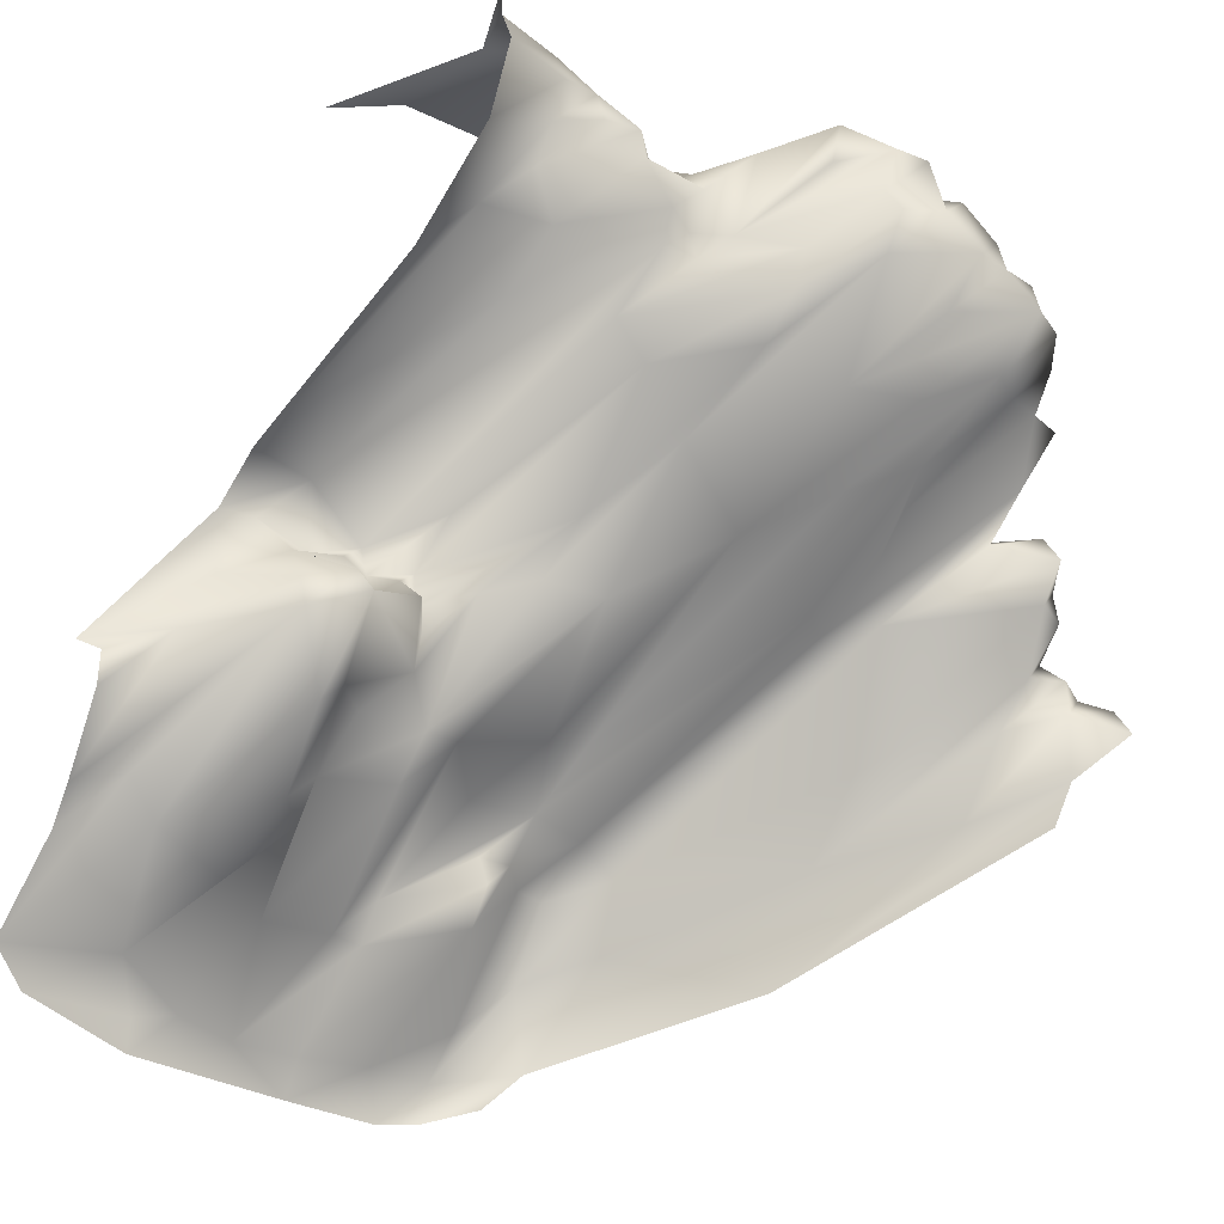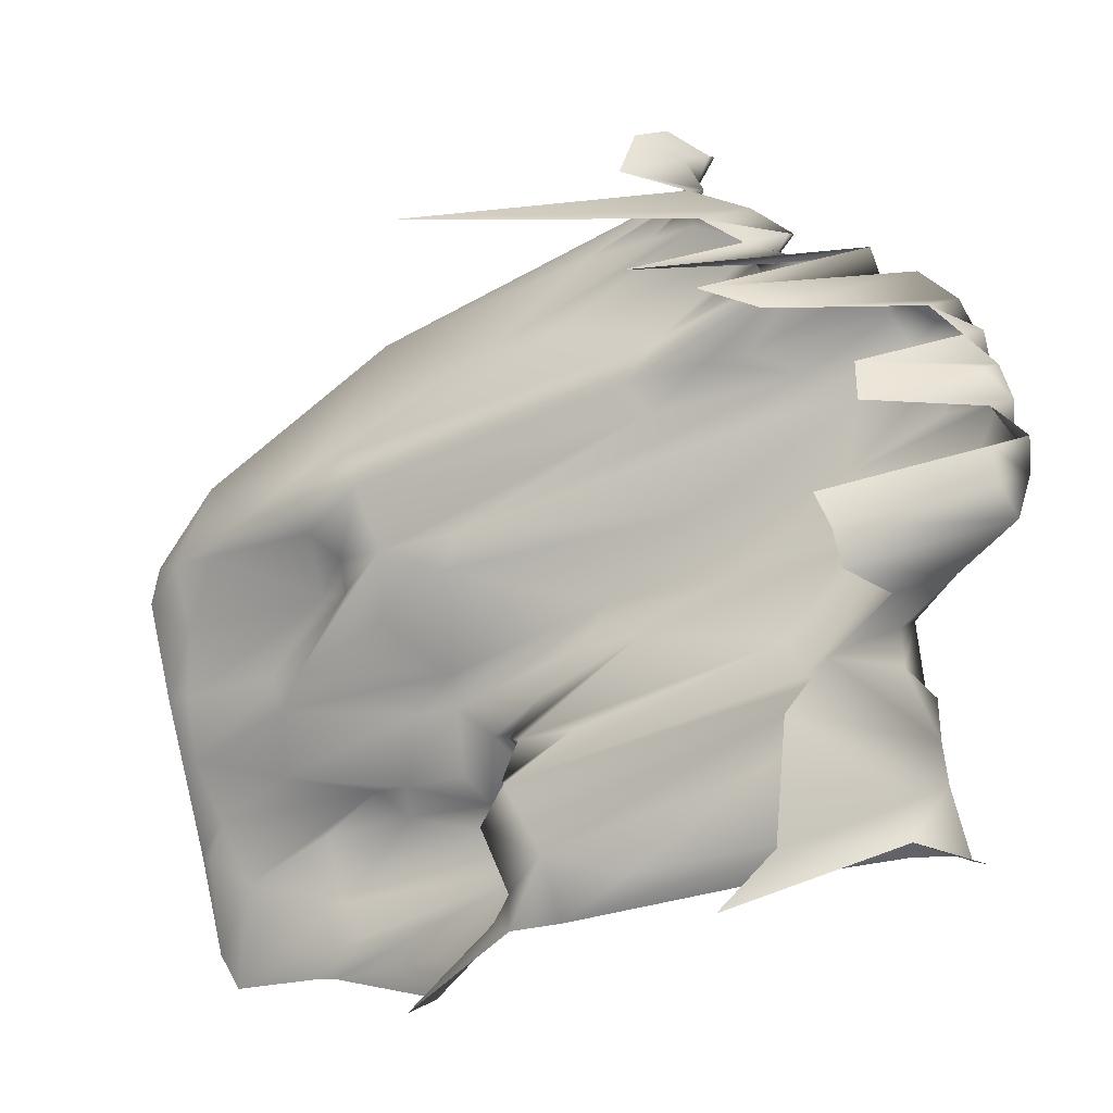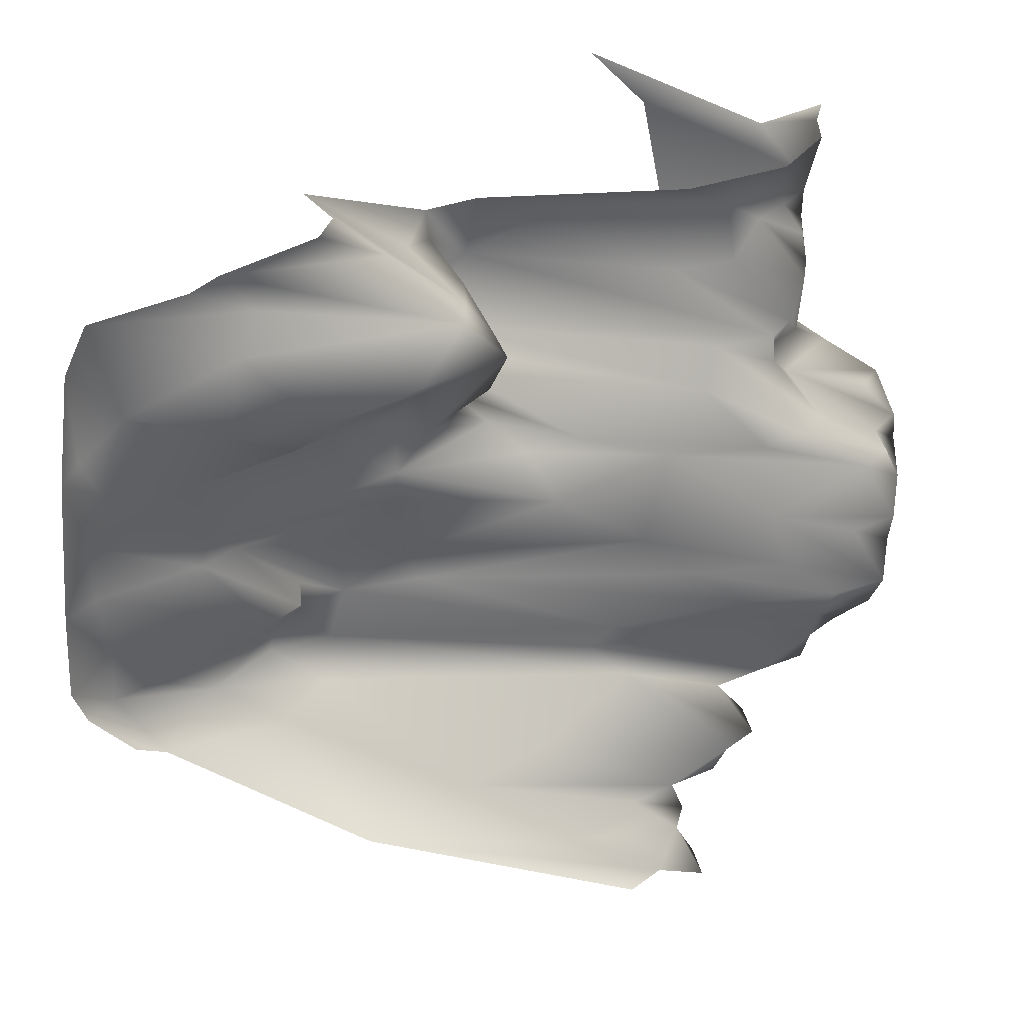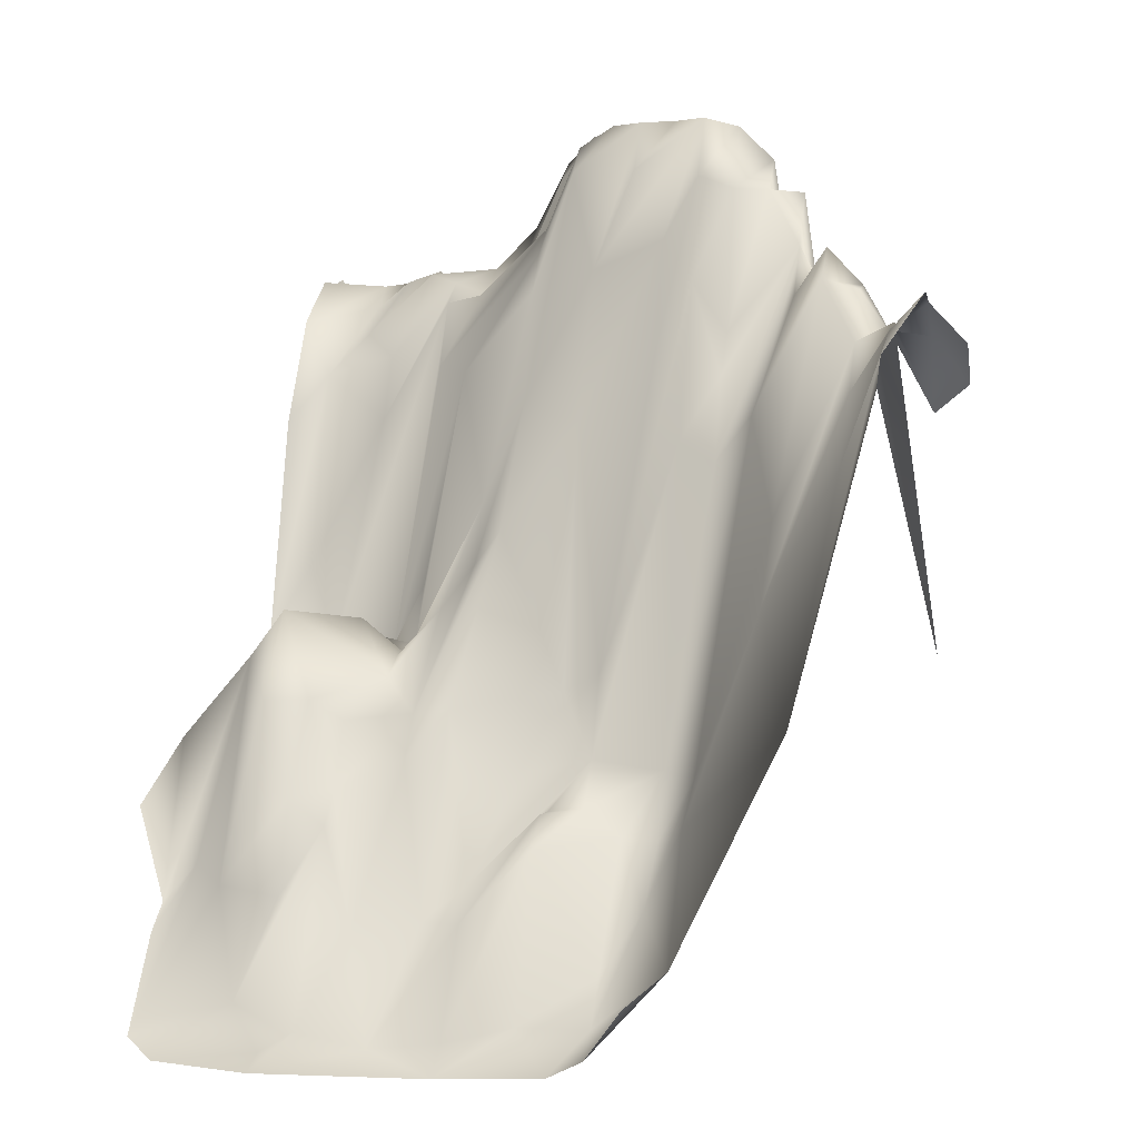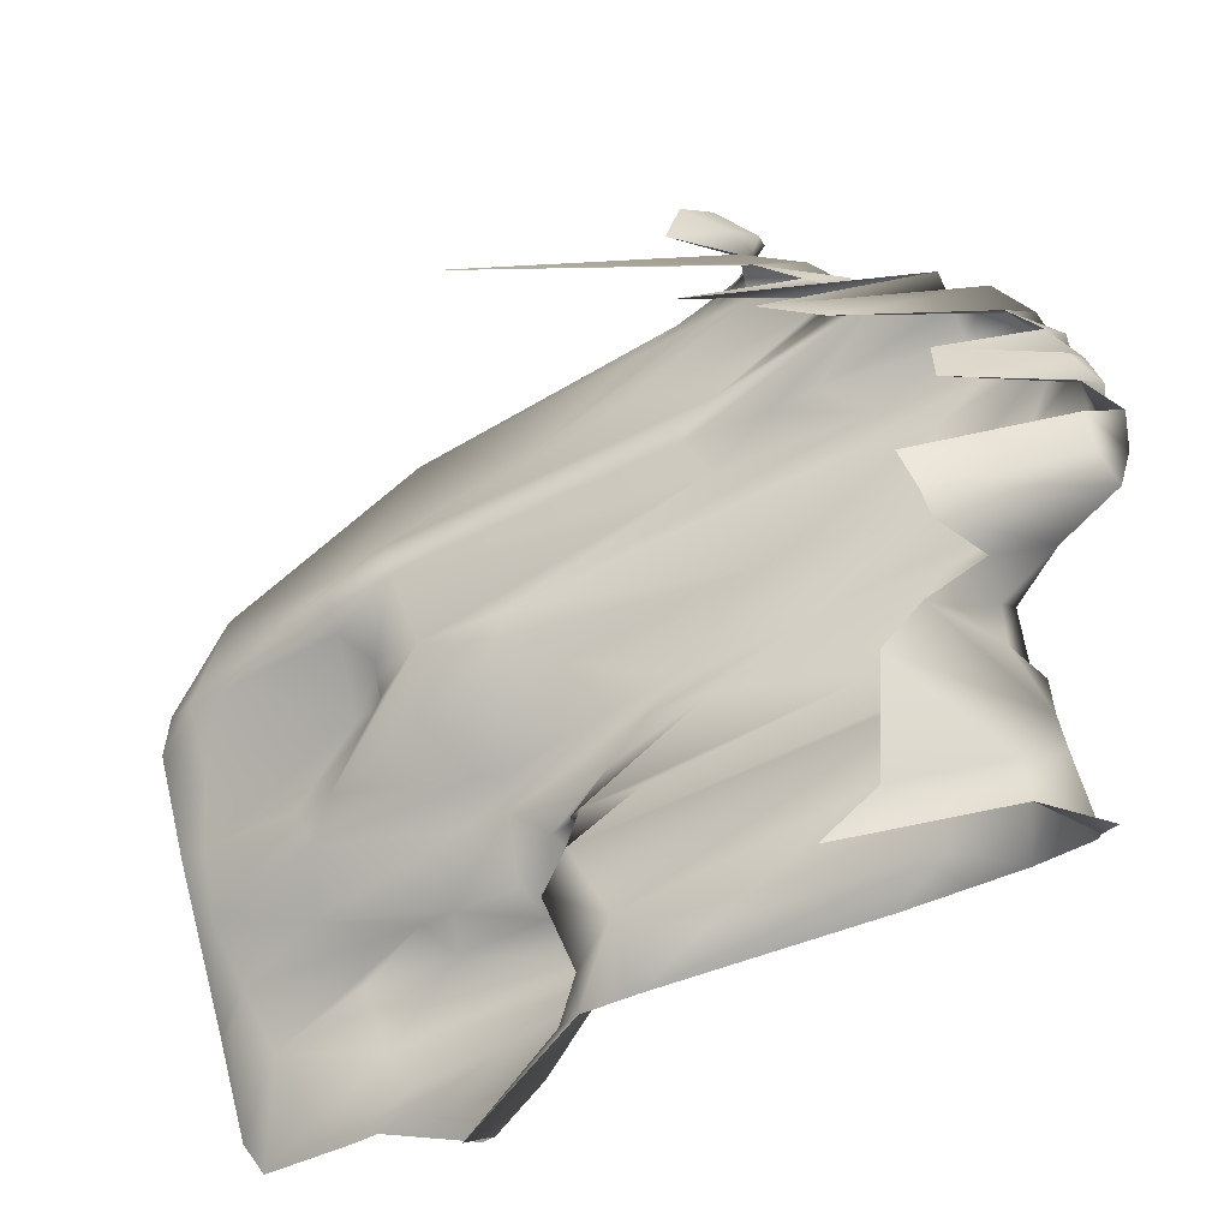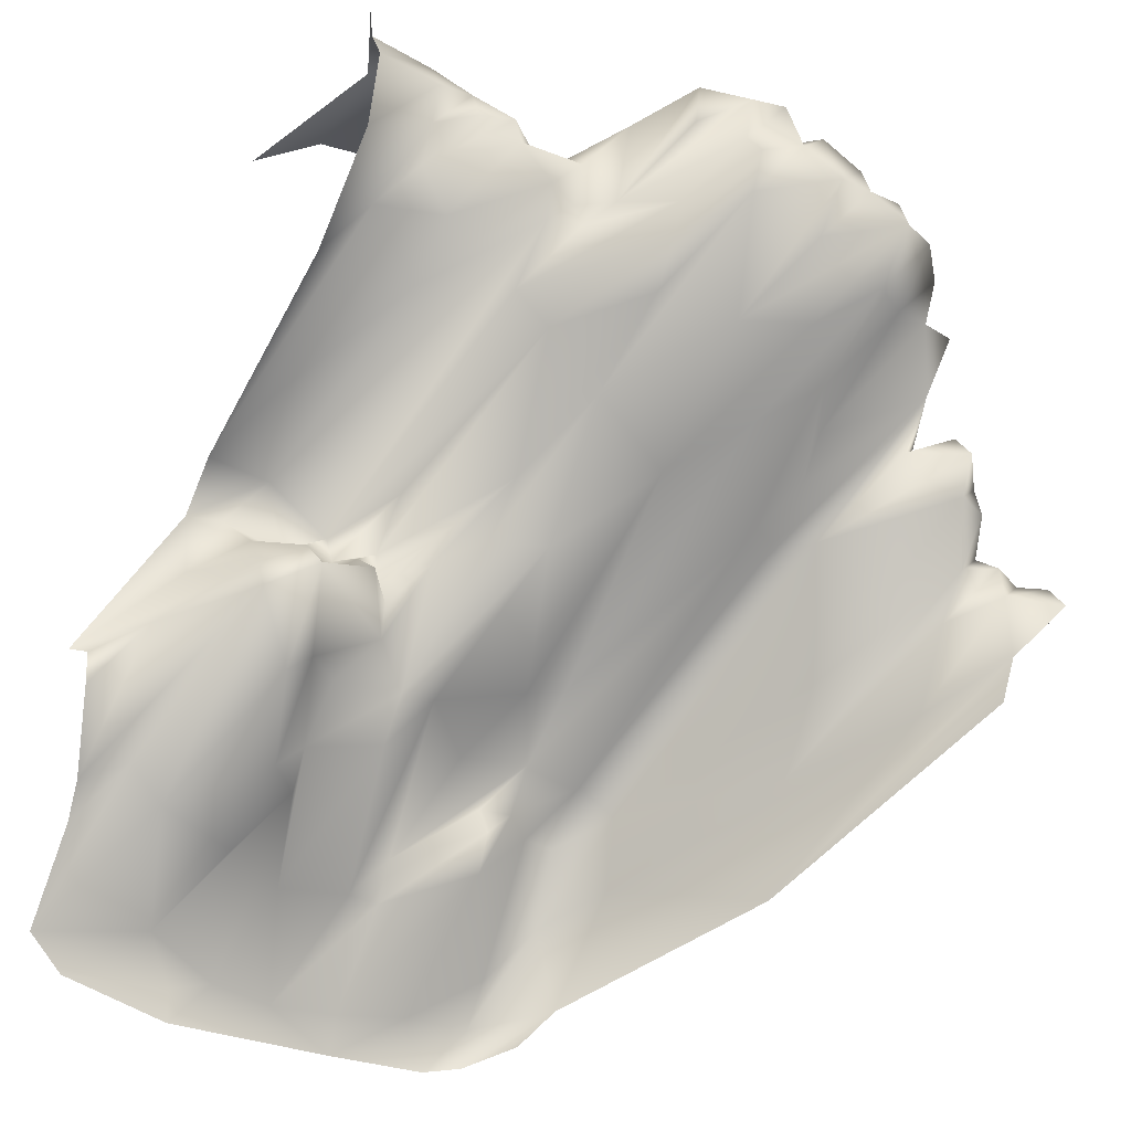
<metadata>
{"format":"obj","ext":"obj","renderer":"f3d","projection":"perspective","resolution":1024,"background":"white","views":[{"elev":-49.1,"azim":134.8,"up":"+Z"},{"elev":76.7,"azim":75.6,"up":"+Z"},{"elev":-62.0,"azim":82.0,"up":"+Z"},{"elev":6.0,"azim":-151.9,"up":"+Y"},{"elev":61.2,"azim":73.3,"up":"+Z"},{"elev":-53.8,"azim":145.5,"up":"+Z"}]}
</metadata>
<code>
g Moun1_Object156
v -5311 -1106 2.377e+04
v -5375 -1676 2.353e+04
v -5575 -991.2 2.384e+04
v -4751 -1509 2.375e+04
v -4651 -2349 2.359e+04
v -4683 -2561 2.347e+04
v -4947 -2008 2.354e+04
v -6692 -1318 2.337e+04
v -6560 -1535 2.333e+04
v -6625 -1786 2.309e+04
v -6757 -1398 2.312e+04
v -5803 -1742 2.351e+04
v -5572 -2599 2.332e+04
v -5604 -2903 2.32e+04
v -5868 -2934 2.327e+04
v -4712 -3029 2.283e+04
v -4680 -2791 2.296e+04
v -4548 -2716 2.292e+04
v -5047 -1619 2.37e+04
v -5114 -726.8 2.397e+04
v -5015 -1195 2.382e+04
v -4644 -3392 2.256e+04
v -4612 -3047 2.268e+04
v -4348 -3389 2.261e+04
v -6296 -1994 2.326e+04
v -6067 -1640 2.358e+04
v -6032 -2930 2.319e+04
v -5768 -3164 2.312e+04
v -5636 -3062 2.308e+04
v -5569 -3173 2.281e+04
v -5865 -3588 2.276e+04
v -4483 -2521 2.316e+04
v -4615 -2433 2.32e+04
v -4583 -2513 2.332e+04
v -4551 -2658 2.344e+04
v -3986 -2895 2.29e+04
v -4251 -2576 2.297e+04
v -4218 -2576 2.309e+04
v -3821 -3232 2.298e+04
v -5106 -3867 2.242e+04
v -5173 -3452 2.27e+04
v -4909 -3514 2.263e+04
v -6924 -1509 2.356e+04
v -6792 -1341 2.352e+04
v -6824 -1221 2.34e+04
v -6957 -1363 2.344e+04
v -4222 -2589 2.361e+04
v -4519 -2658 2.356e+04
v -4554 -1236 2.395e+04
v -4290 -1709 2.388e+04
v -4493 -1509 2.471e+04
v -4557 -1350 2.447e+04
v -4689 -1200 2.451e+04
v -4589 -1178 2.435e+04
v -4721 -934.9 2.439e+04
v -4976 -2914 2.291e+04
v -5607 -1402 2.372e+04
v -5739 -1146 2.376e+04
v -5478 -527.5 2.42e+04
v -5314 -532.1 2.429e+04
v -5378 -532.1 2.405e+04
v -5510 -527.6 2.408e+04
v -5018 -567.8 2.434e+04
v -4886 -744.7 2.43e+04
v -4786 -1120 2.414e+04
v -5050 -660.5 2.422e+04
v -4351 -2447 2.313e+04
v -4186 -2594 2.321e+04
v -3993 -1534 2.393e+04
v -3893 -1725 2.378e+04
v -3957 -2572 2.354e+04
v -4057 -2302 2.369e+04
v -3731 -1168 2.438e+04
v -3996 -1184 2.445e+04
v -3831 -1375 2.453e+04
v -3699 -1142 2.45e+04
v -6032 -2930 2.319e+04
v -6361 -2285 2.302e+04
v -6296 -1994 2.326e+04
v -5965 -3371 2.291e+04
v -4357 -1122 2.416e+04
v -4093 -1370 2.409e+04
v -4257 -1458 2.4e+04
v -4522 -1156 2.407e+04
v -4712 -3029 2.283e+04
v -4976 -2914 2.291e+04
v -4944 -2755 2.303e+04
v -4680 -2791 2.296e+04
v -6135 -1013 2.386e+04
v -6167 -1199 2.374e+04
v -6331 -1022 2.366e+04
v -6364 -1141 2.354e+04
v -5305 -3460 2.274e+04
v -5370 -3831 2.249e+04
v -5569 -3173 2.281e+04
v -5868 -2934 2.327e+04
v -5604 -2903 2.32e+04
v -4586 -1488 2.383e+04
v -4982 -1036 2.394e+04
v -4950 -943.4 2.406e+04
v -4686 -1205 2.399e+04
v -4654 -1205 2.411e+04
v -4622 -1099 2.423e+04
v -5871 -1340 2.379e+04
v -5839 -796.8 2.391e+04
v -5707 -748.3 2.388e+04
v -5214 -536.7 2.413e+04
v -4054 -2824 2.317e+04
v -3989 -2771 2.342e+04
v -6496 -1177 2.357e+04
v -6463 -1164 2.369e+04
v -4060 -1264 2.421e+04
v -4193 -1153 2.424e+04
v -4160 -1153 2.436e+04
v -4028 -1171 2.433e+04
v -4744 -3148 2.271e+04
v -4841 -3824 2.235e+04
v -4548 -2716 2.292e+04
v -4780 -2640 2.311e+04
v -4383 -2394 2.3e+04
v -4448 -2708 2.276e+04
v -4251 -2576 2.297e+04
v -6097 -3075 2.295e+04
v -4847 -2410 2.339e+04
v -4748 -2574 2.323e+04
v -4715 -2587 2.335e+04
v -4448 -2708 2.276e+04
v -6361 -2285 2.302e+04
v -6528 -1362 2.345e+04
v -4953 -1349 2.458e+04
v -4789 -1367 2.466e+04
v -4853 -672.9 2.442e+04
v -4985 -713.5 2.446e+04
v -5076 -2737 2.306e+04
v -5273 -3341 2.286e+04
v -5340 -2966 2.313e+04
v -5504 -3080 2.305e+04
v -4328 -1713 2.48e+04
v -3964 -1370 2.457e+04
v -4457 -1196 2.431e+04
v -4386 -2782 2.352e+04
v -4122 -2739 2.345e+04
v -5082 -620.8 2.41e+04
v -4183 -3341 2.269e+04
v -4147 -3916 2.23e+04
v -4544 -3768 2.24e+04
v -5935 -1817 2.355e+04
v -5903 -1499 2.367e+04
v -6557 -2665 2.281e+04
v -6557 -2665 2.281e+04
v -4519 -2658 2.356e+04
v -4419 -2623 2.34e+04
v -5411 -717.6 2.393e+04
v -5674 -523.1 2.4e+04
v -5674 -523.1 2.4e+04
v -5806 -558.7 2.403e+04
v -5774 -704.1 2.415e+04
v -5774 -704.1 2.415e+04
v -5642 -523.1 2.412e+04
v -5634 -3756 2.257e+04
v -5897 -3747 2.264e+04
v -5865 -3588 2.276e+04
v -5971 -801.5 2.395e+04
v -6660 -1292 2.349e+04
v -6628 -1371 2.361e+04
v -6695 -2533 2.388e+04
v -6431 -1389 2.381e+04
v -5144 -2083 2.334e+04
v -4980 -2233 2.342e+04
v -5440 -2670 2.329e+04
v -4586 -1488 2.383e+04
v -6161 -3526 2.271e+04
v -5965 -3371 2.291e+04
v -6161 -3526 2.271e+04
v -4222 -2589 2.361e+04
v -4290 -1709 2.388e+04
v -3993 -1534 2.393e+04
v -3828 -1314 2.402e+04
v -3886 -3152 2.274e+04
v -4051 -3492 2.266e+04
v -3854 -3113 2.286e+04
v -4083 -3584 2.254e+04
v -5273 -3341 2.286e+04
v -5537 -3067 2.293e+04
v -5504 -3080 2.305e+04
v -4325 -1108 2.428e+04
v -5150 -536.7 2.437e+04
v -5085 -1385 2.461e+04
v -5117 -708.9 2.449e+04
v -6857 -1182 2.328e+04
v -6299 -1062 2.378e+04
v -6267 -1261 2.39e+04
v -4312 -3963 2.221e+04
v -4709 -3908 2.232e+04
v -4741 -3948 2.22e+04
v -5402 -3924 2.237e+04
v -3764 -1155 2.426e+04
v -5938 -686.4 2.407e+04
v -5938 -686.4 2.407e+04
v -5839 -796.8 2.391e+04
v -6070 -1517 2.41e+04
v -6102 -814.5 2.398e+04
v -5413 -1110 2.444e+04
v -5282 -651.3 2.441e+04
v -5446 -620.3 2.432e+04
v -5900 -3173 2.315e+04
v -3899 -1860 2.481e+04
v -5798 -3897 2.248e+04
v -4257 -1458 2.4e+04
v -4093 -1370 2.409e+04
v -4351 -2447 2.313e+04
v -4186 -2594 2.321e+04
v -4122 -2739 2.345e+04
v -5930 -3826 2.252e+04
v -6062 -3636 2.255e+04
v -6760 -1619 2.364e+04
v -3989 -2771 2.342e+04
v -5047 -1619 2.37e+04
v -5906 -1309 2.419e+04
v -5173 -3452 2.27e+04
v -4741 -3948 2.22e+04
v -4709 -3908 2.232e+04
v -4312 -3963 2.221e+04
v -5610 -629 2.424e+04
v -4751 -1509 2.375e+04
v -5375 -1676 2.353e+04
v -5578 -1066 2.436e+04
v -5537 -3067 2.293e+04
v -6234 -1751 2.402e+04
v -5707 -748.3 2.388e+04
v -3735 -2117 2.49e+04
v -4947 -2008 2.354e+04
v -5572 -2599 2.332e+04
v -3828 -1314 2.402e+04
v -6789 -1517 2.3e+04
v -5906 -1309 2.419e+04
f 221 222 223
f 177 82 112
f 113 112 82
f 112 113 114
f 186 114 113
f 114 186 140
f 81 140 186
f 140 81 103
f 84 103 81
f 103 84 102
f 49 102 84
f 102 49 101
f 98 101 49
f 101 98 100
f 99 100 98
f 100 99 143
f 20 143 99
f 143 20 107
f 61 107 20
f 103 102 65
f 101 65 102
f 65 101 100
f 98 49 48
f 49 47 48
f 47 49 50
f 84 50 49
f 50 84 83
f 81 83 84
f 83 81 82
f 186 82 81
f 82 186 113
f 100 143 66
f 107 66 143
f 66 107 187
f 204 187 107
f 20 1 61
f 153 61 1
f 63 64 65
f 60 204 107
f 204 60 203
f 205 203 60
f 107 61 60
f 59 60 61
f 60 59 205
f 227 205 59
f 205 227 203
f 189 133 63
f 132 63 133
f 66 65 100
f 65 66 63
f 187 63 66
f 63 187 189
f 188 189 187
f 189 188 133
f 130 133 188
f 133 130 132
f 131 132 130
f 132 131 55
f 53 55 131
f 55 53 54
f 52 54 53
f 132 64 63
f 64 132 65
f 55 65 132
f 65 55 103
f 54 103 55
f 103 54 140
f 52 140 54
f 140 52 51
f 53 51 52
f 140 51 114
f 138 114 51
f 112 178 177
f 178 112 115
f 114 115 112
f 115 114 74
f 138 74 114
f 74 138 139
f 207 139 138
f 139 207 75
f 231 75 207
f 75 74 139
f 73 75 76
f 75 73 74
f 197 74 73
f 74 197 115
f 178 115 197
f 59 61 62
f 153 62 61
f 62 153 154
f 1 154 153
f 154 1 3
f 2 3 1
f 3 2 57
f 13 57 2
f 57 13 58
f 12 58 13
f 58 12 148
f 147 148 12
f 148 147 89
f 26 89 147
f 89 26 90
f 91 90 26
f 90 91 191
f 167 191 91
f 167 192 191
f 90 192 89
f 192 90 191
f 106 3 57
f 3 106 154
f 105 106 58
f 57 58 106
f 15 147 12
f 147 15 26
f 27 26 15
f 26 27 25
f 14 12 13
f 12 14 15
f 104 89 163
f 89 104 148
f 104 58 148
f 58 104 105
f 163 105 104
f 105 163 198
f 201 198 163
f 198 201 236
f 192 229 89
f 202 89 229
f 89 202 163
f 201 163 202
f 91 26 92
f 25 92 26
f 92 25 129
f 128 129 25
f 129 128 9
f 10 9 128
f 9 10 8
f 11 8 10
f 8 11 190
f 190 45 8
f 129 9 164
f 8 164 9
f 164 8 44
f 45 44 8
f 149 10 128
f 10 149 11
f 235 11 149
f 43 45 46
f 45 43 44
f 216 44 43
f 44 216 164
f 165 164 216
f 164 165 129
f 110 129 165
f 129 110 92
f 111 92 110
f 92 111 91
f 167 91 111
f 111 166 167
f 166 111 165
f 110 165 111
f 134 86 220
f 86 134 87
f 168 87 134
f 87 168 169
f 218 169 168
f 169 218 7
f 135 134 220
f 87 85 86
f 85 87 88
f 118 88 119
f 87 119 88
f 119 87 124
f 169 124 87
f 124 169 7
f 119 120 118
f 121 118 120
f 122 120 67
f 120 122 121
f 29 228 30
f 228 29 137
f 97 137 29
f 137 97 135
f 136 135 97
f 135 136 134
f 170 134 136
f 134 170 168
f 226 168 170
f 168 226 218
f 170 233 226
f 233 170 97
f 136 97 170
f 28 30 31
f 30 28 29
f 96 29 28
f 29 96 97
f 206 96 28
f 80 28 31
f 28 80 206
f 77 206 80
f 206 77 96
f 80 123 77
f 123 80 172
f 172 150 123
f 78 123 150
f 123 78 77
f 79 77 78
f 6 4 5
f 4 6 7
f 126 7 6
f 7 126 124
f 125 124 126
f 124 125 119
f 33 119 125
f 119 33 120
f 32 120 33
f 120 32 67
f 35 67 32
f 67 35 68
f 152 68 35
f 68 152 141
f 151 141 152
f 141 151 175
f 152 35 151
f 126 33 125
f 33 126 34
f 6 34 126
f 34 6 35
f 5 35 6
f 35 5 151
f 4 151 5
f 151 4 171
f 34 35 32
f 32 33 34
f 71 217 175
f 142 175 217
f 175 142 141
f 68 141 142
f 234 70 69
f 71 69 70
f 69 71 72
f 175 72 71
f 72 175 176
f 69 209 210
f 209 69 176
f 72 176 69
f 117 194 195
f 194 117 146
f 116 146 117
f 146 116 22
f 23 22 116
f 22 23 24
f 127 24 23
f 24 127 37
f 24 146 22
f 37 144 24
f 145 24 144
f 24 145 146
f 193 146 145
f 146 193 194
f 23 18 127
f 18 23 16
f 116 16 23
f 16 116 42
f 117 42 116
f 42 117 40
f 195 40 117
f 40 195 196
f 16 17 18
f 40 196 94
f 160 94 196
f 174 173 161
f 162 161 173
f 161 162 160
f 95 160 162
f 160 95 94
f 93 94 95
f 94 93 40
f 41 40 93
f 40 41 42
f 56 42 41
f 42 56 16
f 41 93 183
f 185 183 184
f 93 184 183
f 184 93 95
f 215 174 214
f 161 214 174
f 214 161 208
f 160 208 161
f 208 160 196
f 37 211 38
f 212 38 211
f 38 212 108
f 213 108 212
f 108 213 109
f 144 182 145
f 182 144 180
f 37 180 144
f 180 37 36
f 38 36 37
f 36 38 39
f 108 39 38
f 39 108 109
f 36 179 180
f 179 36 181
f 39 181 36
f 2 1 19
f 20 19 1
f 19 20 21
f 99 21 20
f 21 99 225
f 98 225 99
f 19 21 232
f 225 232 21
f 159 154 158
f 154 159 62
f 224 62 159
f 62 224 59
f 227 59 224
f 158 224 159
f 156 199 219
f 199 156 200
f 230 200 156
f 156 155 230
f 155 156 157
f 219 157 156

</code>
